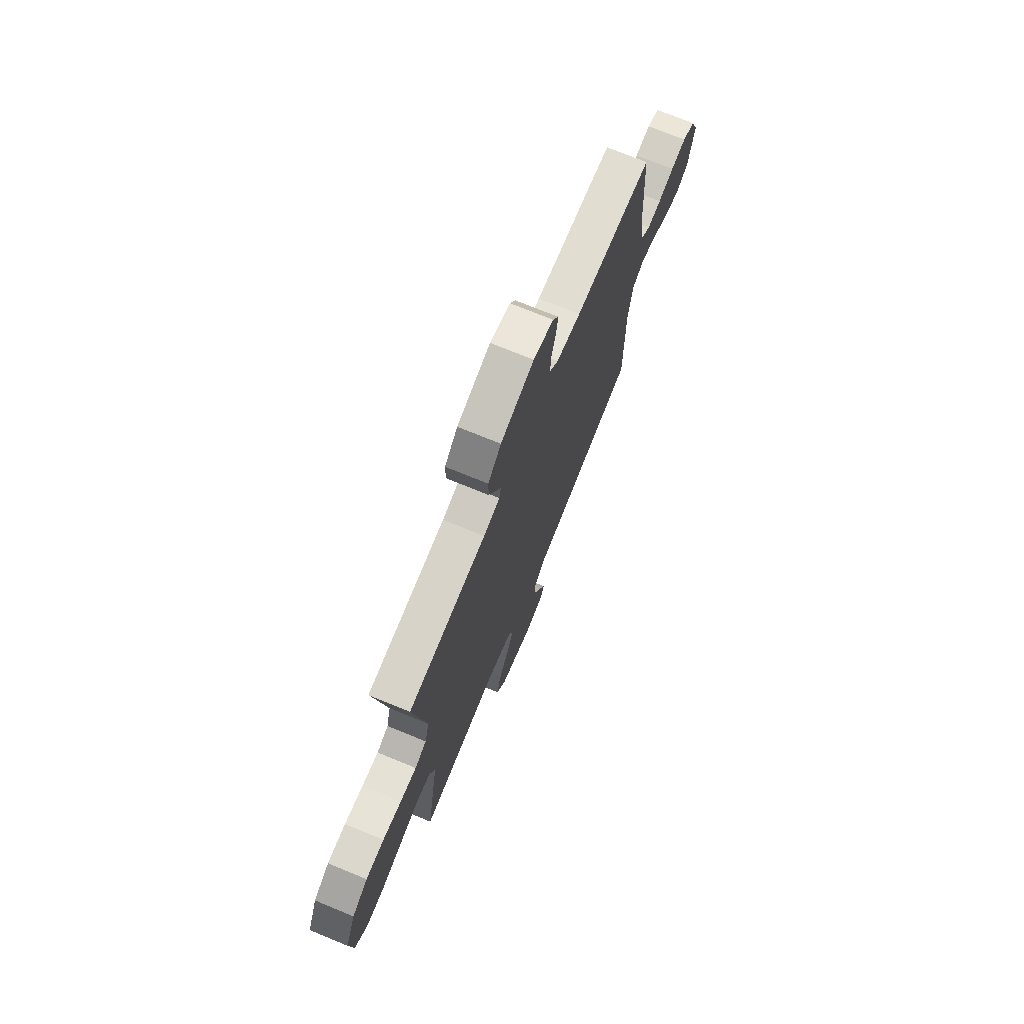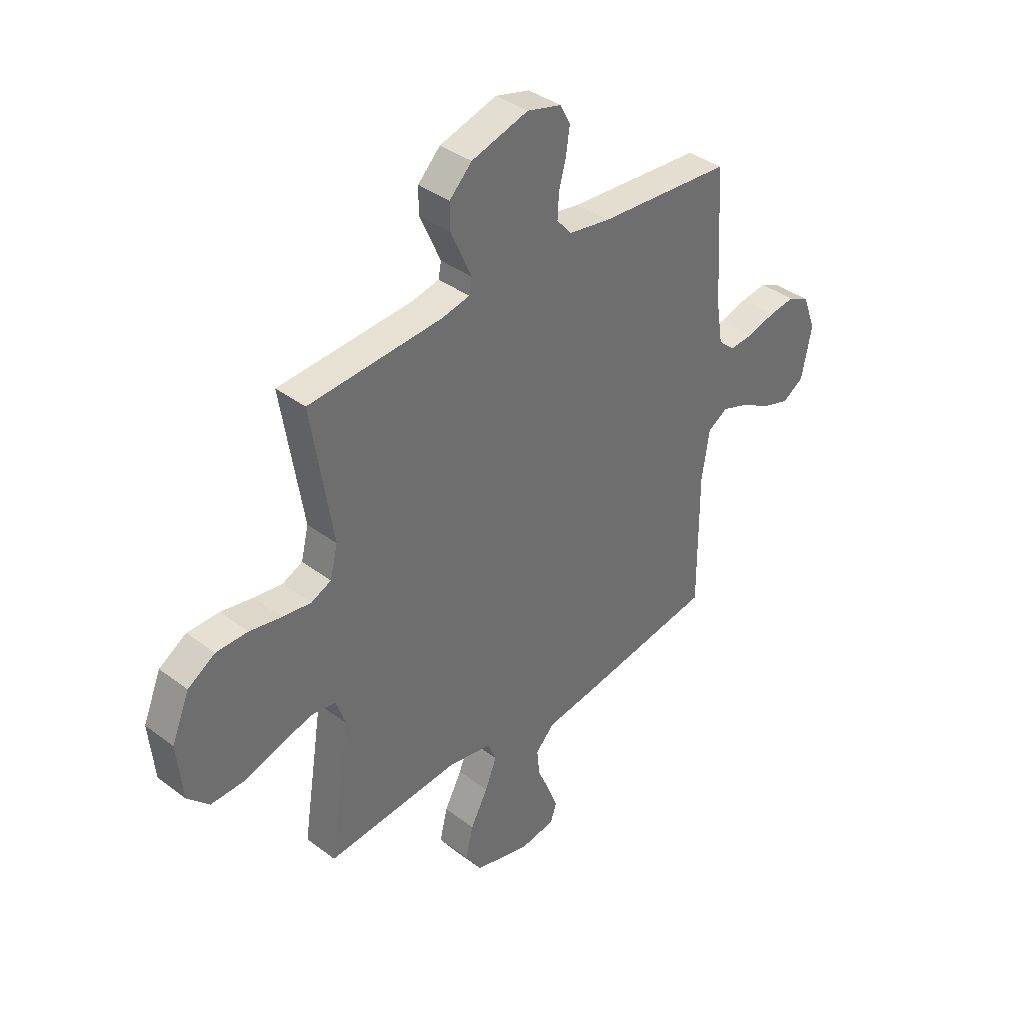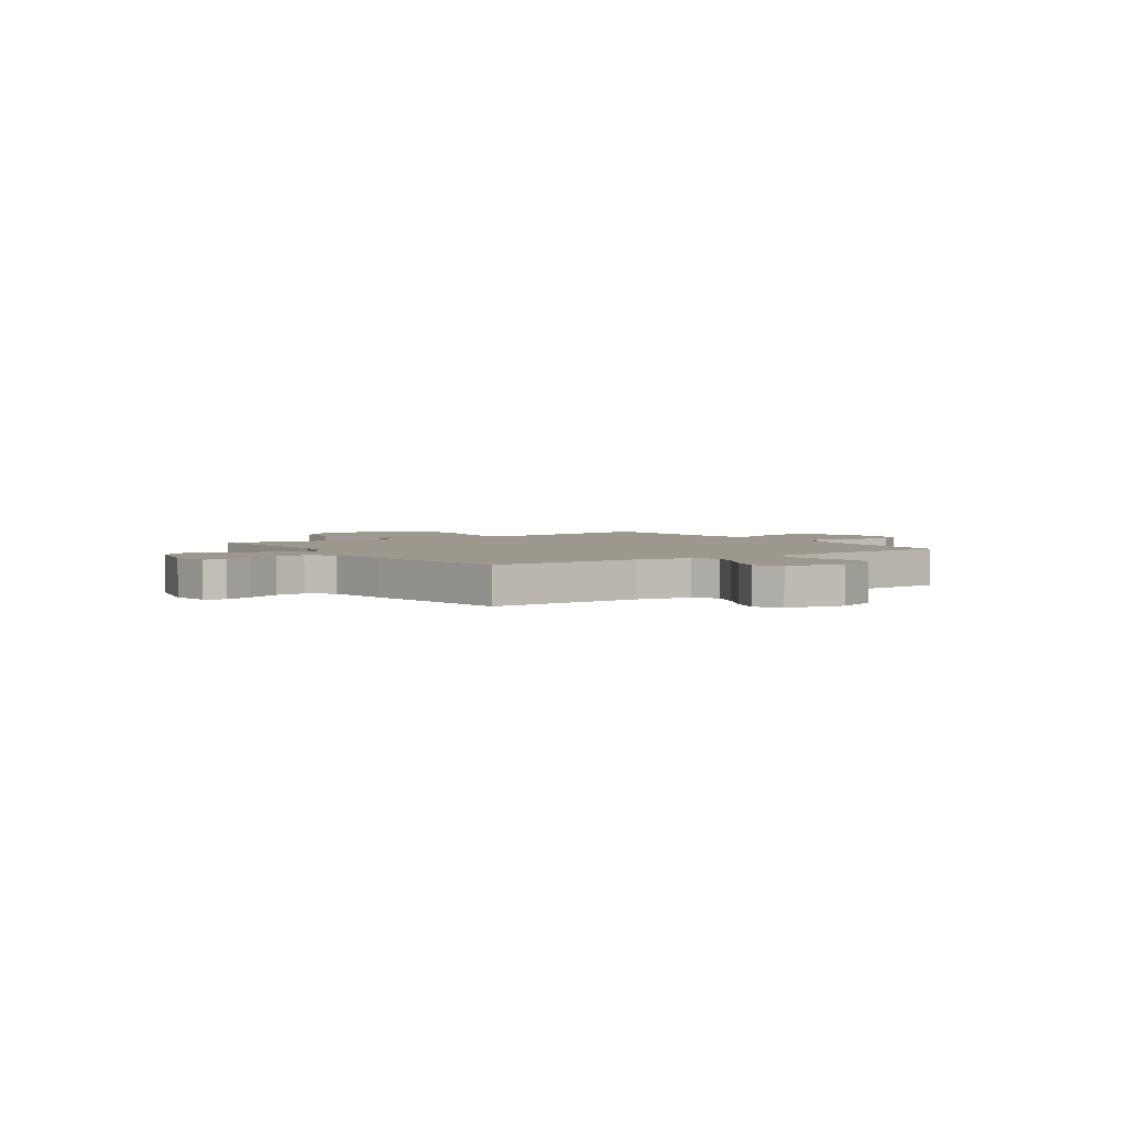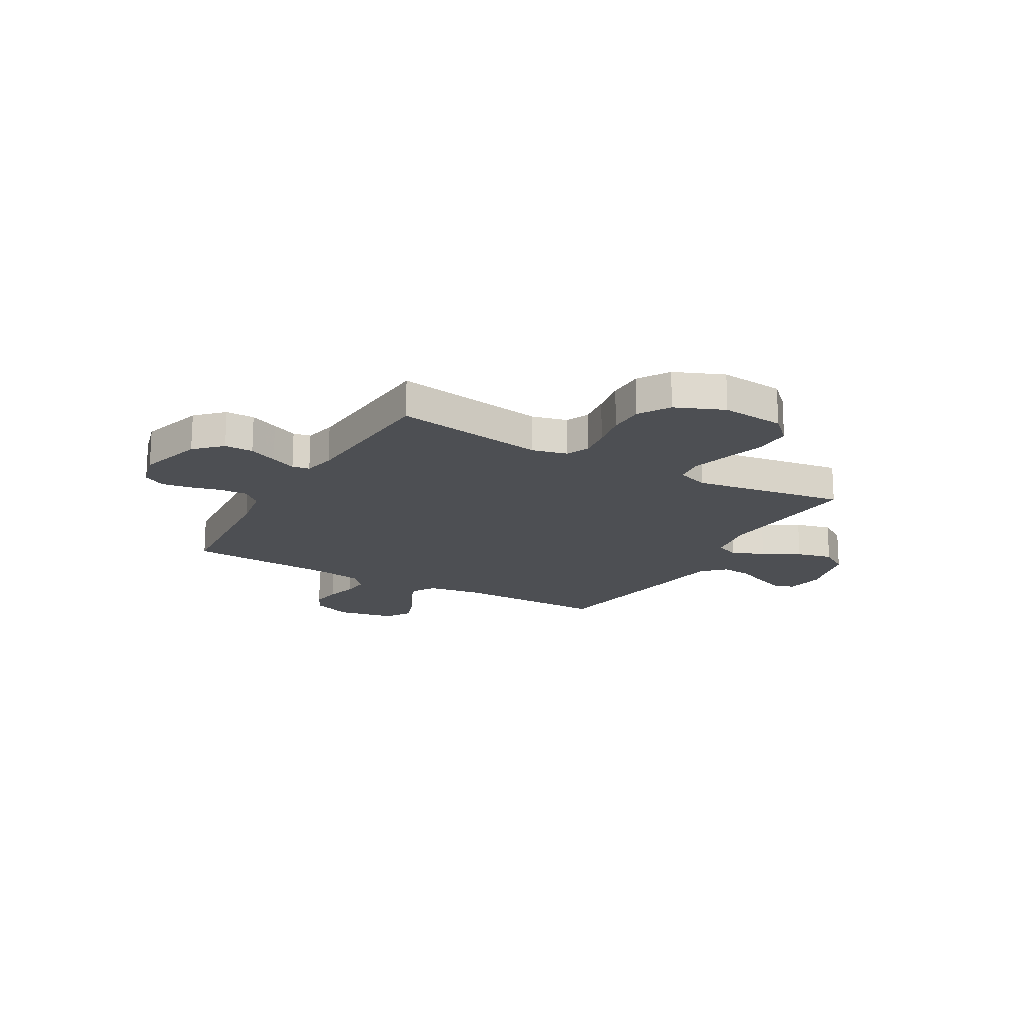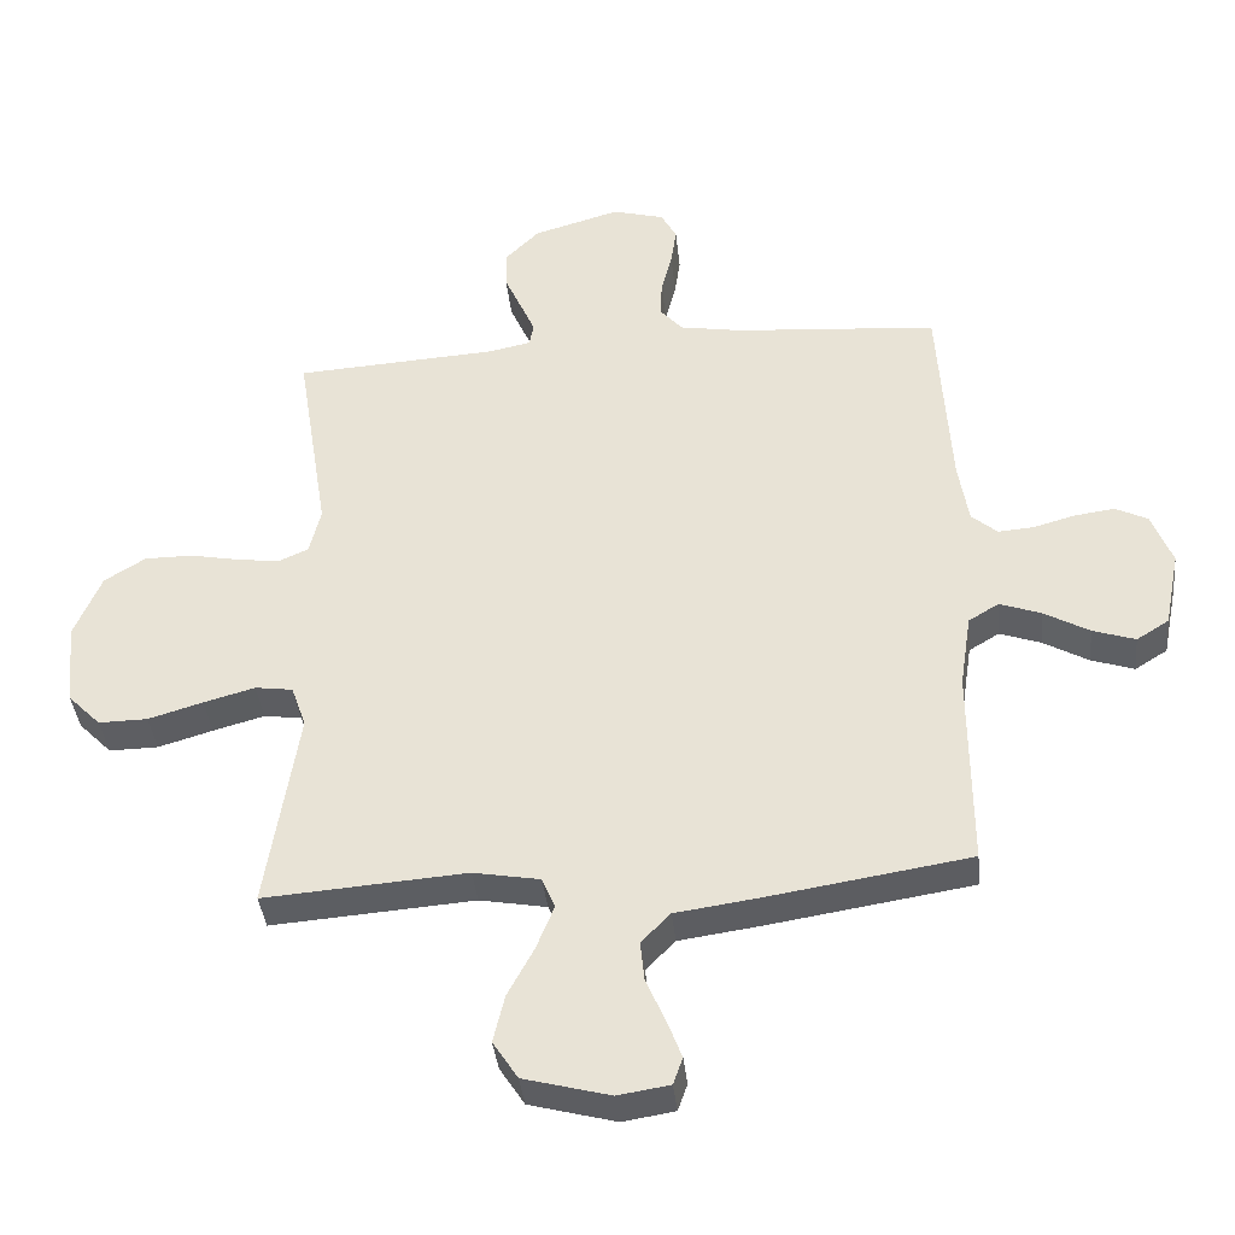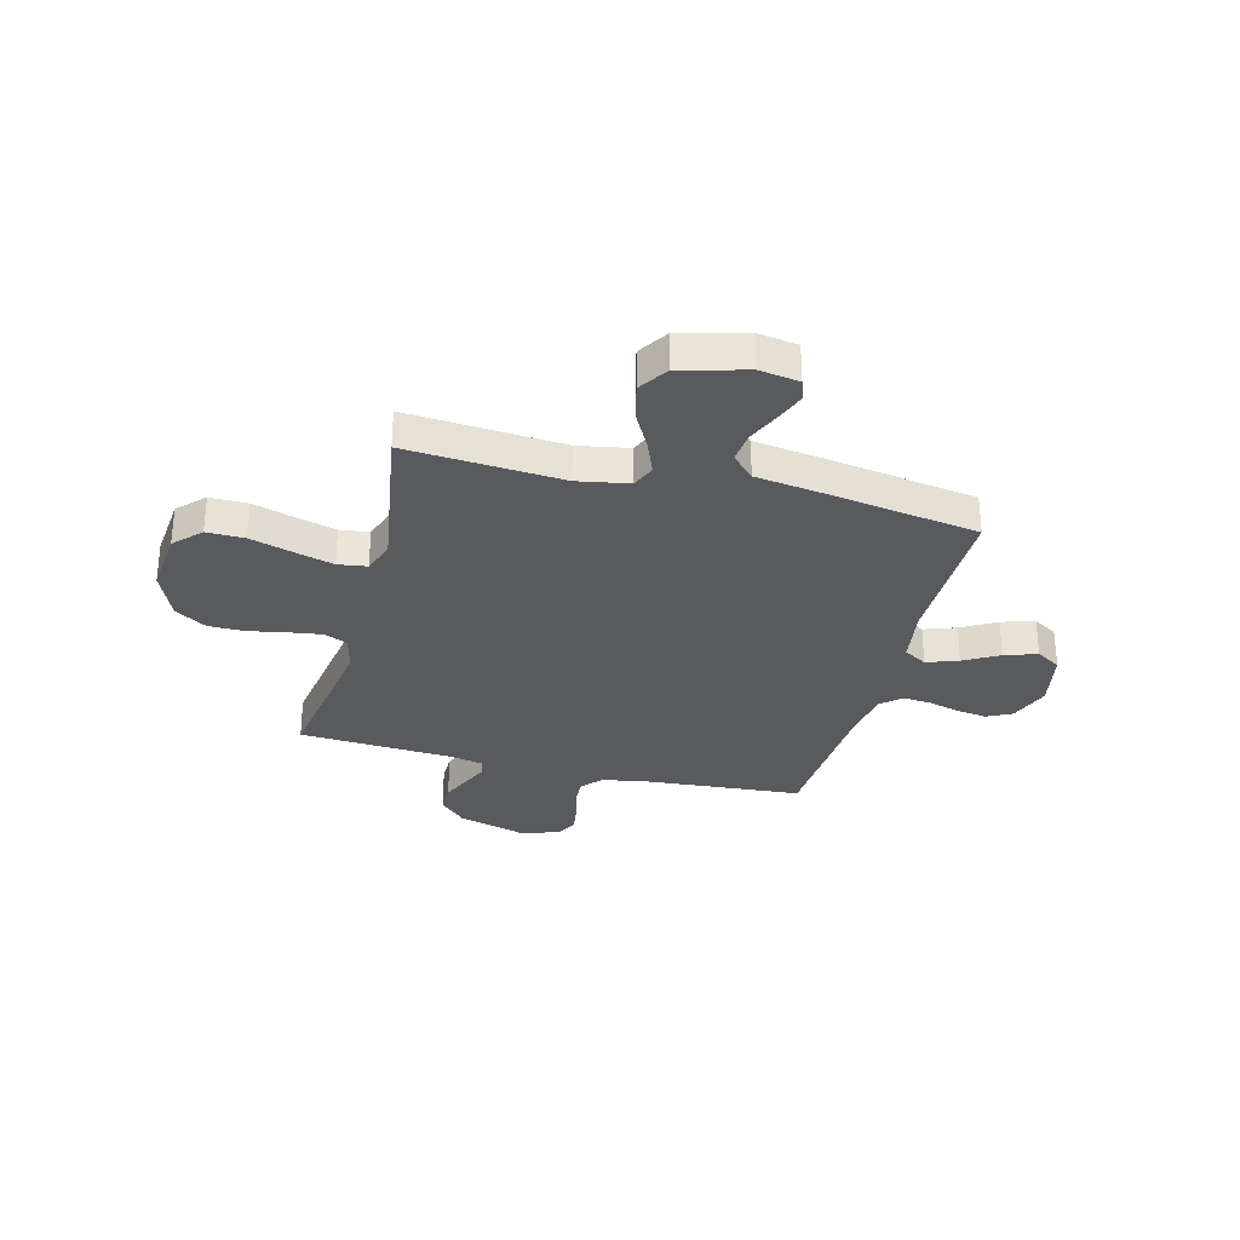
<metadata>
{"format":"obj","ext":"obj","renderer":"f3d","projection":"perspective","resolution":1024,"background":"white","views":[{"elev":73.3,"azim":112.3,"up":"+Z"},{"elev":38.3,"azim":133.5,"up":"+Z"},{"elev":3.1,"azim":-124.3,"up":"+Y"},{"elev":-17.9,"azim":60.2,"up":"+Y"},{"elev":-38.6,"azim":-174.0,"up":"+Z"},{"elev":-30.7,"azim":165.5,"up":"+Y"}]}
</metadata>
<code>
v 0.5 0.07 0.5
v 0.452 0.07 0.2
v 0.469 0.07 0.131
v 0.514 0.07 0.111
v 0.578 0.07 0.12
v 0.65 0.07 0.134
v 0.721 0.07 0.134
v 0.782 0.07 0.096
v 0.822 0.07 0
v 0.81 0.07 -0.125
v 0.761 0.07 -0.175
v 0.688 0.07 -0.174
v 0.607 0.07 -0.15
v 0.531 0.07 -0.129
v 0.475 0.07 -0.137
v 0.453 0.07 -0.2
v 0.5 0.07 -0.5
v 0.2 0.07 -0.478
v 0.101 0.07 -0.496
v 0.082 0.07 -0.542
v 0.108 0.07 -0.607
v 0.147 0.07 -0.68
v 0.164 0.07 -0.751
v 0.127 0.07 -0.808
v 0 0.07 -0.842
v -0.077 0.07 -0.83
v -0.091 0.07 -0.79
v -0.069 0.07 -0.732
v -0.041 0.07 -0.668
v -0.035 0.07 -0.608
v -0.078 0.07 -0.564
v -0.2 0.07 -0.547
v -0.5 0.07 -0.5
v -0.499 0.07 -0.2
v -0.516 0.07 -0.09
v -0.561 0.07 -0.063
v -0.622 0.07 -0.085
v -0.689 0.07 -0.123
v -0.752 0.07 -0.144
v -0.8 0.07 -0.114
v -0.823 0.07 0
v -0.793 0.07 0.079
v -0.745 0.07 0.103
v -0.686 0.07 0.095
v -0.625 0.07 0.078
v -0.571 0.07 0.074
v -0.533 0.07 0.107
v -0.518 0.07 0.2
v -0.5 0.07 0.5
v -0.2 0.07 0.524
v -0.107 0.07 0.54
v -0.073 0.07 0.579
v -0.076 0.07 0.634
v -0.092 0.07 0.695
v -0.1 0.07 0.751
v -0.077 0.07 0.794
v 0 0.07 0.815
v 0.128 0.07 0.778
v 0.178 0.07 0.728
v 0.178 0.07 0.671
v 0.153 0.07 0.615
v 0.131 0.07 0.565
v 0.137 0.07 0.531
v 0.2 0.07 0.518
v 0.5 0 0.5
v 0.452 0 0.2
v 0.469 0 0.131
v 0.514 0 0.111
v 0.578 0 0.12
v 0.65 0 0.134
v 0.721 0 0.134
v 0.782 0 0.096
v 0.822 0 0
v 0.81 0 -0.125
v 0.761 0 -0.175
v 0.688 0 -0.174
v 0.607 0 -0.15
v 0.531 0 -0.129
v 0.475 0 -0.137
v 0.453 0 -0.2
v 0.5 0 -0.5
v 0.2 0 -0.478
v 0.101 0 -0.496
v 0.082 0 -0.542
v 0.108 0 -0.607
v 0.147 0 -0.68
v 0.164 0 -0.751
v 0.127 0 -0.808
v 0 0 -0.842
v -0.077 0 -0.83
v -0.091 0 -0.79
v -0.069 0 -0.732
v -0.041 0 -0.668
v -0.035 0 -0.608
v -0.078 0 -0.564
v -0.2 0 -0.547
v -0.5 0 -0.5
v -0.499 0 -0.2
v -0.516 0 -0.09
v -0.561 0 -0.063
v -0.622 0 -0.085
v -0.689 0 -0.123
v -0.752 0 -0.144
v -0.8 0 -0.114
v -0.823 0 0
v -0.793 0 0.079
v -0.745 0 0.103
v -0.686 0 0.095
v -0.625 0 0.078
v -0.571 0 0.074
v -0.533 0 0.107
v -0.518 0 0.2
v -0.5 0 0.5
v -0.2 0 0.524
v -0.107 0 0.54
v -0.073 0 0.579
v -0.076 0 0.634
v -0.092 0 0.695
v -0.1 0 0.751
v -0.077 0 0.794
v 0 0 0.815
v 0.128 0 0.778
v 0.178 0 0.728
v 0.178 0 0.671
v 0.153 0 0.615
v 0.131 0 0.565
v 0.137 0 0.531
v 0.2 0 0.518
f 59 60 61
f 58 59 61
f 57 58 61
f 56 57 61
f 55 56 61
f 54 55 61
f 53 54 61
f 52 53 61 62
f 51 52 62 63
f 48 49 50
f 51 63 64
f 50 51 64
f 48 50 64
f 47 48 64
f 43 44 45
f 42 43 45
f 41 42 45
f 40 41 45
f 39 40 45
f 38 39 45
f 37 38 45
f 36 37 45 46
f 64 1 2
f 47 64 2
f 46 47 2
f 36 46 2
f 35 36 2
f 31 32 33 34
f 27 28 29
f 26 27 29
f 25 26 29
f 24 25 29
f 23 24 29
f 22 23 29
f 21 22 29
f 20 21 29 30
f 19 20 30 31
f 16 17 18
f 15 16 18 19
f 11 12 13
f 10 11 13
f 9 10 13
f 8 9 13
f 7 8 13
f 6 7 13
f 5 6 13
f 4 5 13 14
f 3 4 14 15
f 31 34 35
f 19 31 35
f 15 19 35
f 3 15 35
f 2 3 35
f 125 124 123
f 125 123 122
f 125 122 121
f 125 121 120
f 125 120 119
f 125 119 118
f 125 118 117
f 126 125 117 116
f 127 126 116 115
f 114 113 112
f 128 127 115
f 128 115 114
f 128 114 112
f 128 112 111
f 109 108 107
f 109 107 106
f 109 106 105
f 109 105 104
f 109 104 103
f 109 103 102
f 109 102 101
f 110 109 101 100
f 66 65 128
f 66 128 111
f 66 111 110
f 66 110 100
f 66 100 99
f 98 97 96 95
f 93 92 91
f 93 91 90
f 93 90 89
f 93 89 88
f 93 88 87
f 93 87 86
f 93 86 85
f 94 93 85 84
f 95 94 84 83
f 82 81 80
f 83 82 80 79
f 77 76 75
f 77 75 74
f 77 74 73
f 77 73 72
f 77 72 71
f 77 71 70
f 77 70 69
f 78 77 69 68
f 79 78 68 67
f 99 98 95
f 99 95 83
f 99 83 79
f 99 79 67
f 99 67 66
f 1 65 66 2
f 2 66 67 3
f 3 67 68 4
f 4 68 69 5
f 5 69 70 6
f 6 70 71 7
f 7 71 72 8
f 8 72 73 9
f 9 73 74 10
f 10 74 75 11
f 11 75 76 12
f 12 76 77 13
f 13 77 78 14
f 14 78 79 15
f 15 79 80 16
f 16 80 81 17
f 17 81 82 18
f 18 82 83 19
f 19 83 84 20
f 20 84 85 21
f 21 85 86 22
f 22 86 87 23
f 23 87 88 24
f 24 88 89 25
f 25 89 90 26
f 26 90 91 27
f 27 91 92 28
f 28 92 93 29
f 29 93 94 30
f 30 94 95 31
f 31 95 96 32
f 32 96 97 33
f 33 97 98 34
f 34 98 99 35
f 35 99 100 36
f 36 100 101 37
f 37 101 102 38
f 38 102 103 39
f 39 103 104 40
f 40 104 105 41
f 41 105 106 42
f 42 106 107 43
f 43 107 108 44
f 44 108 109 45
f 45 109 110 46
f 46 110 111 47
f 47 111 112 48
f 48 112 113 49
f 49 113 114 50
f 50 114 115 51
f 51 115 116 52
f 52 116 117 53
f 53 117 118 54
f 54 118 119 55
f 55 119 120 56
f 56 120 121 57
f 57 121 122 58
f 58 122 123 59
f 59 123 124 60
f 60 124 125 61
f 61 125 126 62
f 62 126 127 63
f 63 127 128 64
f 64 128 65 1

</code>
